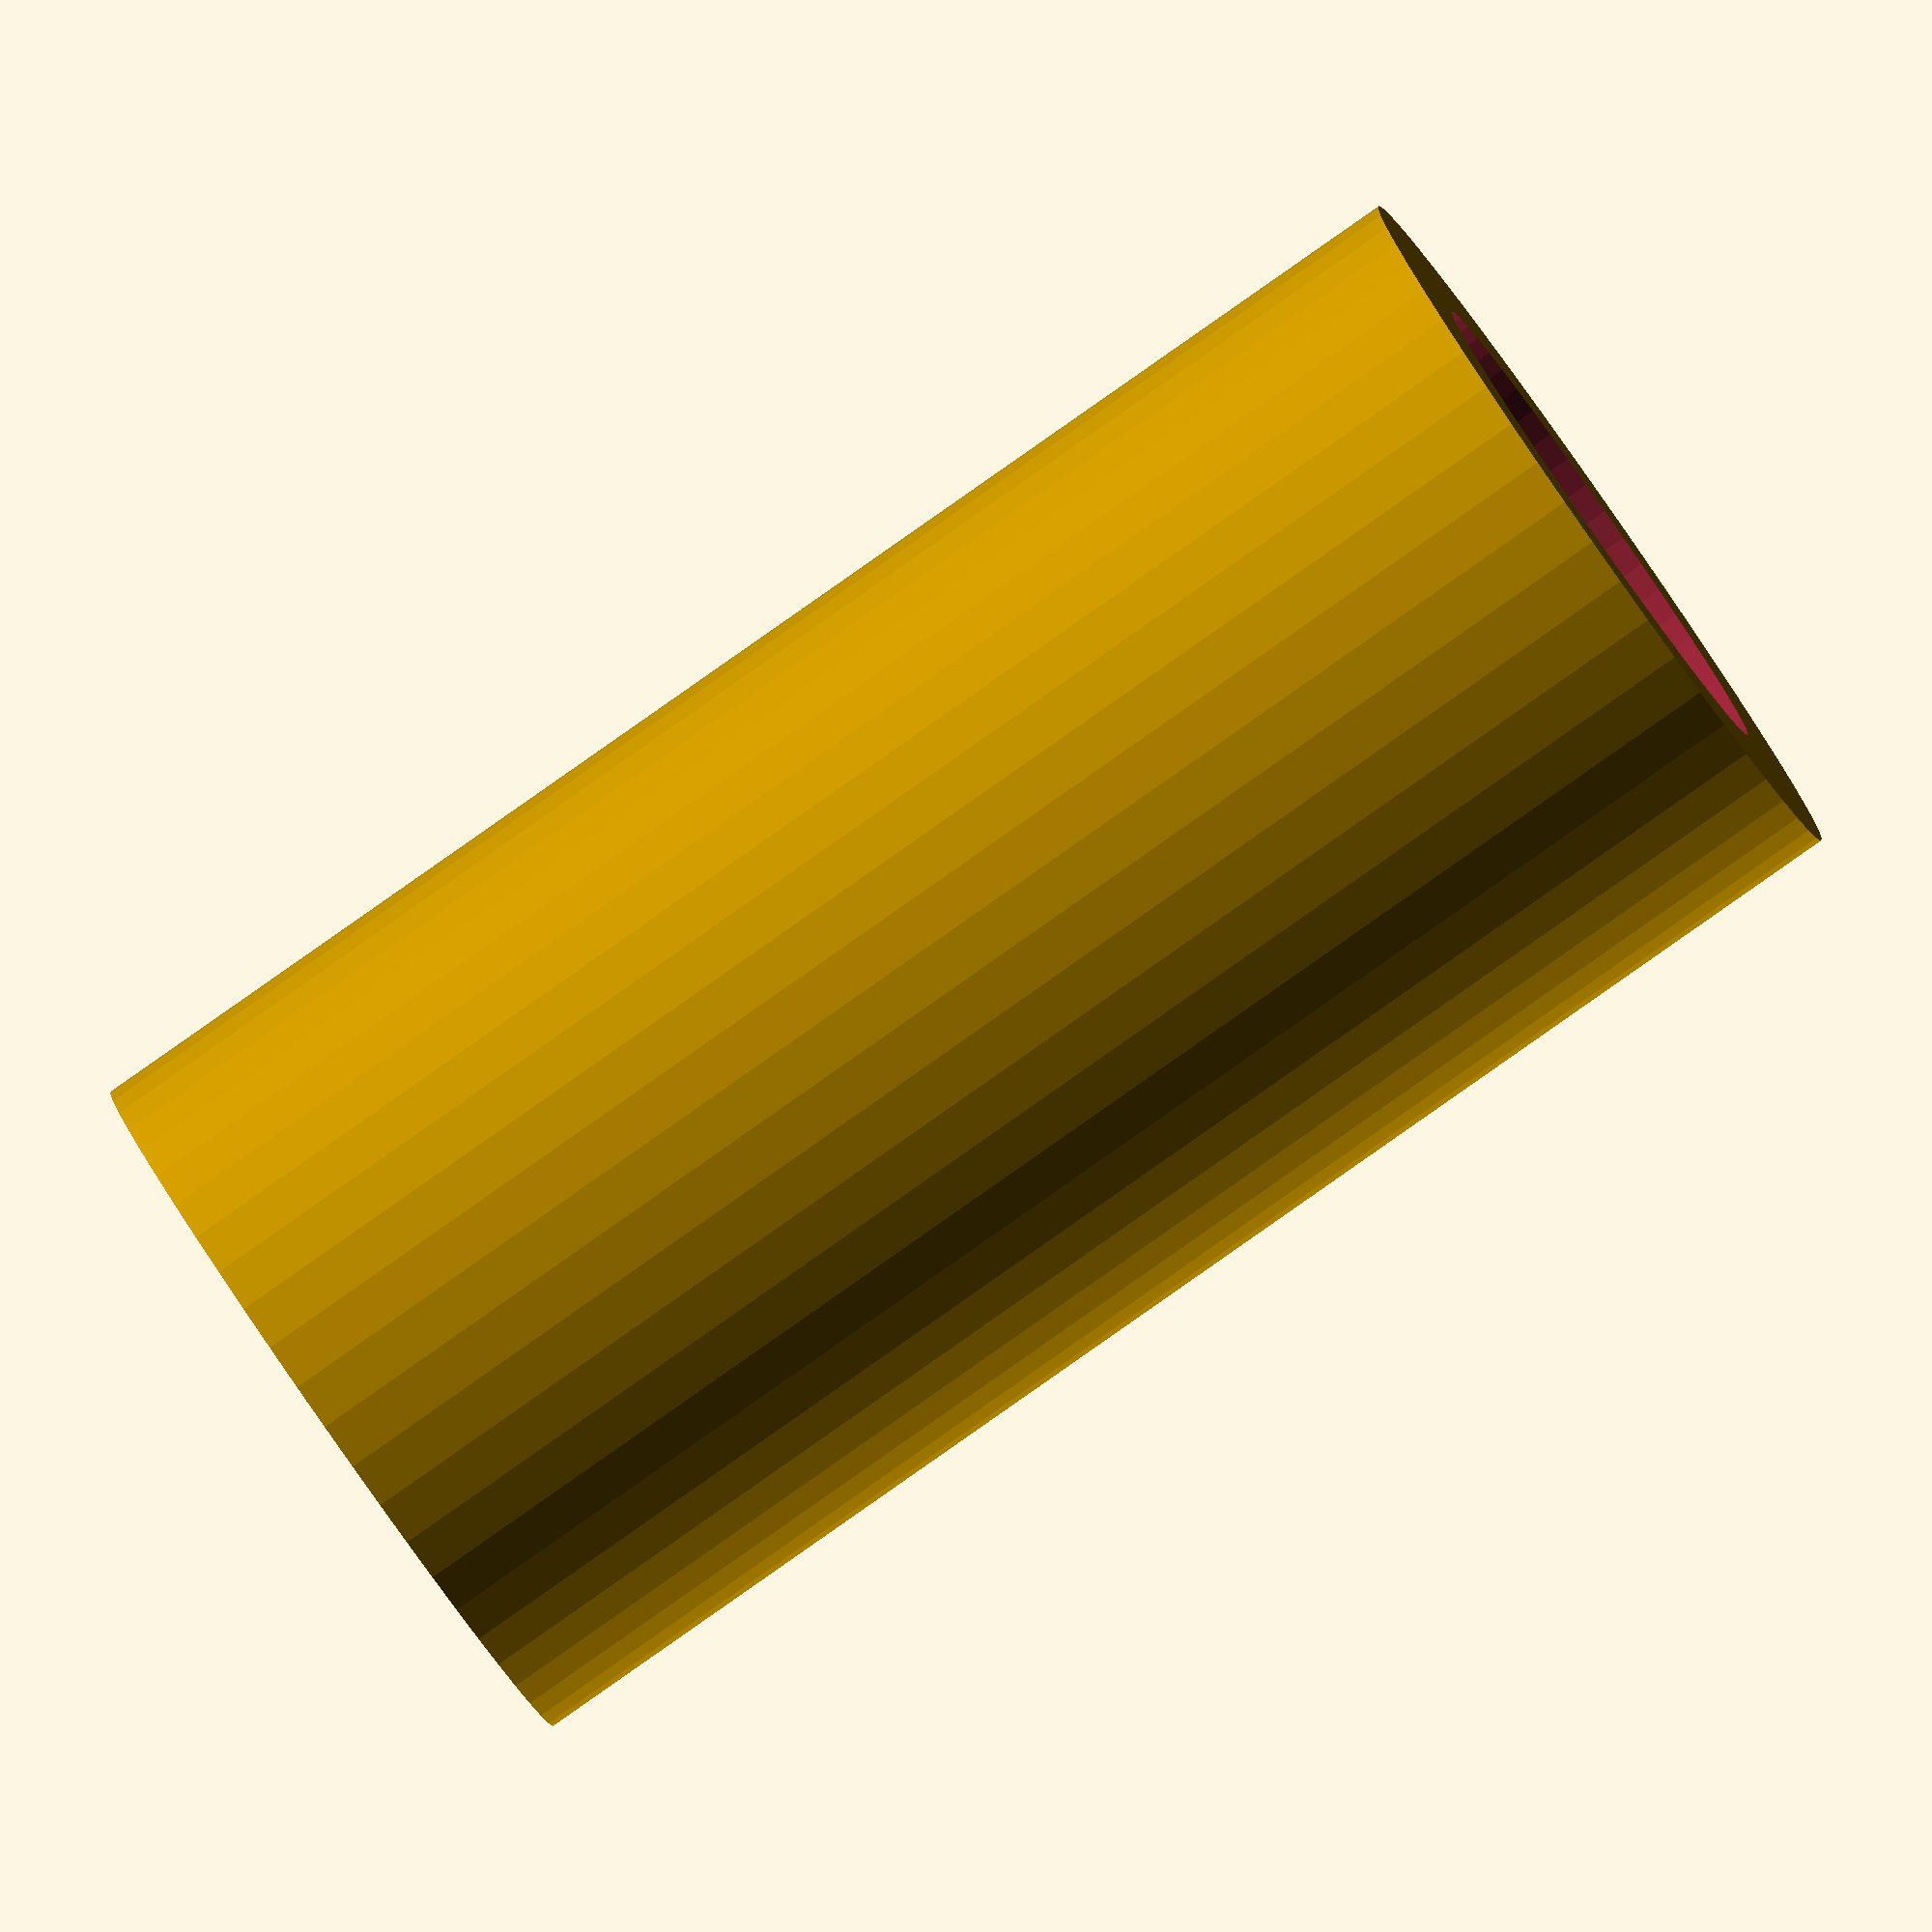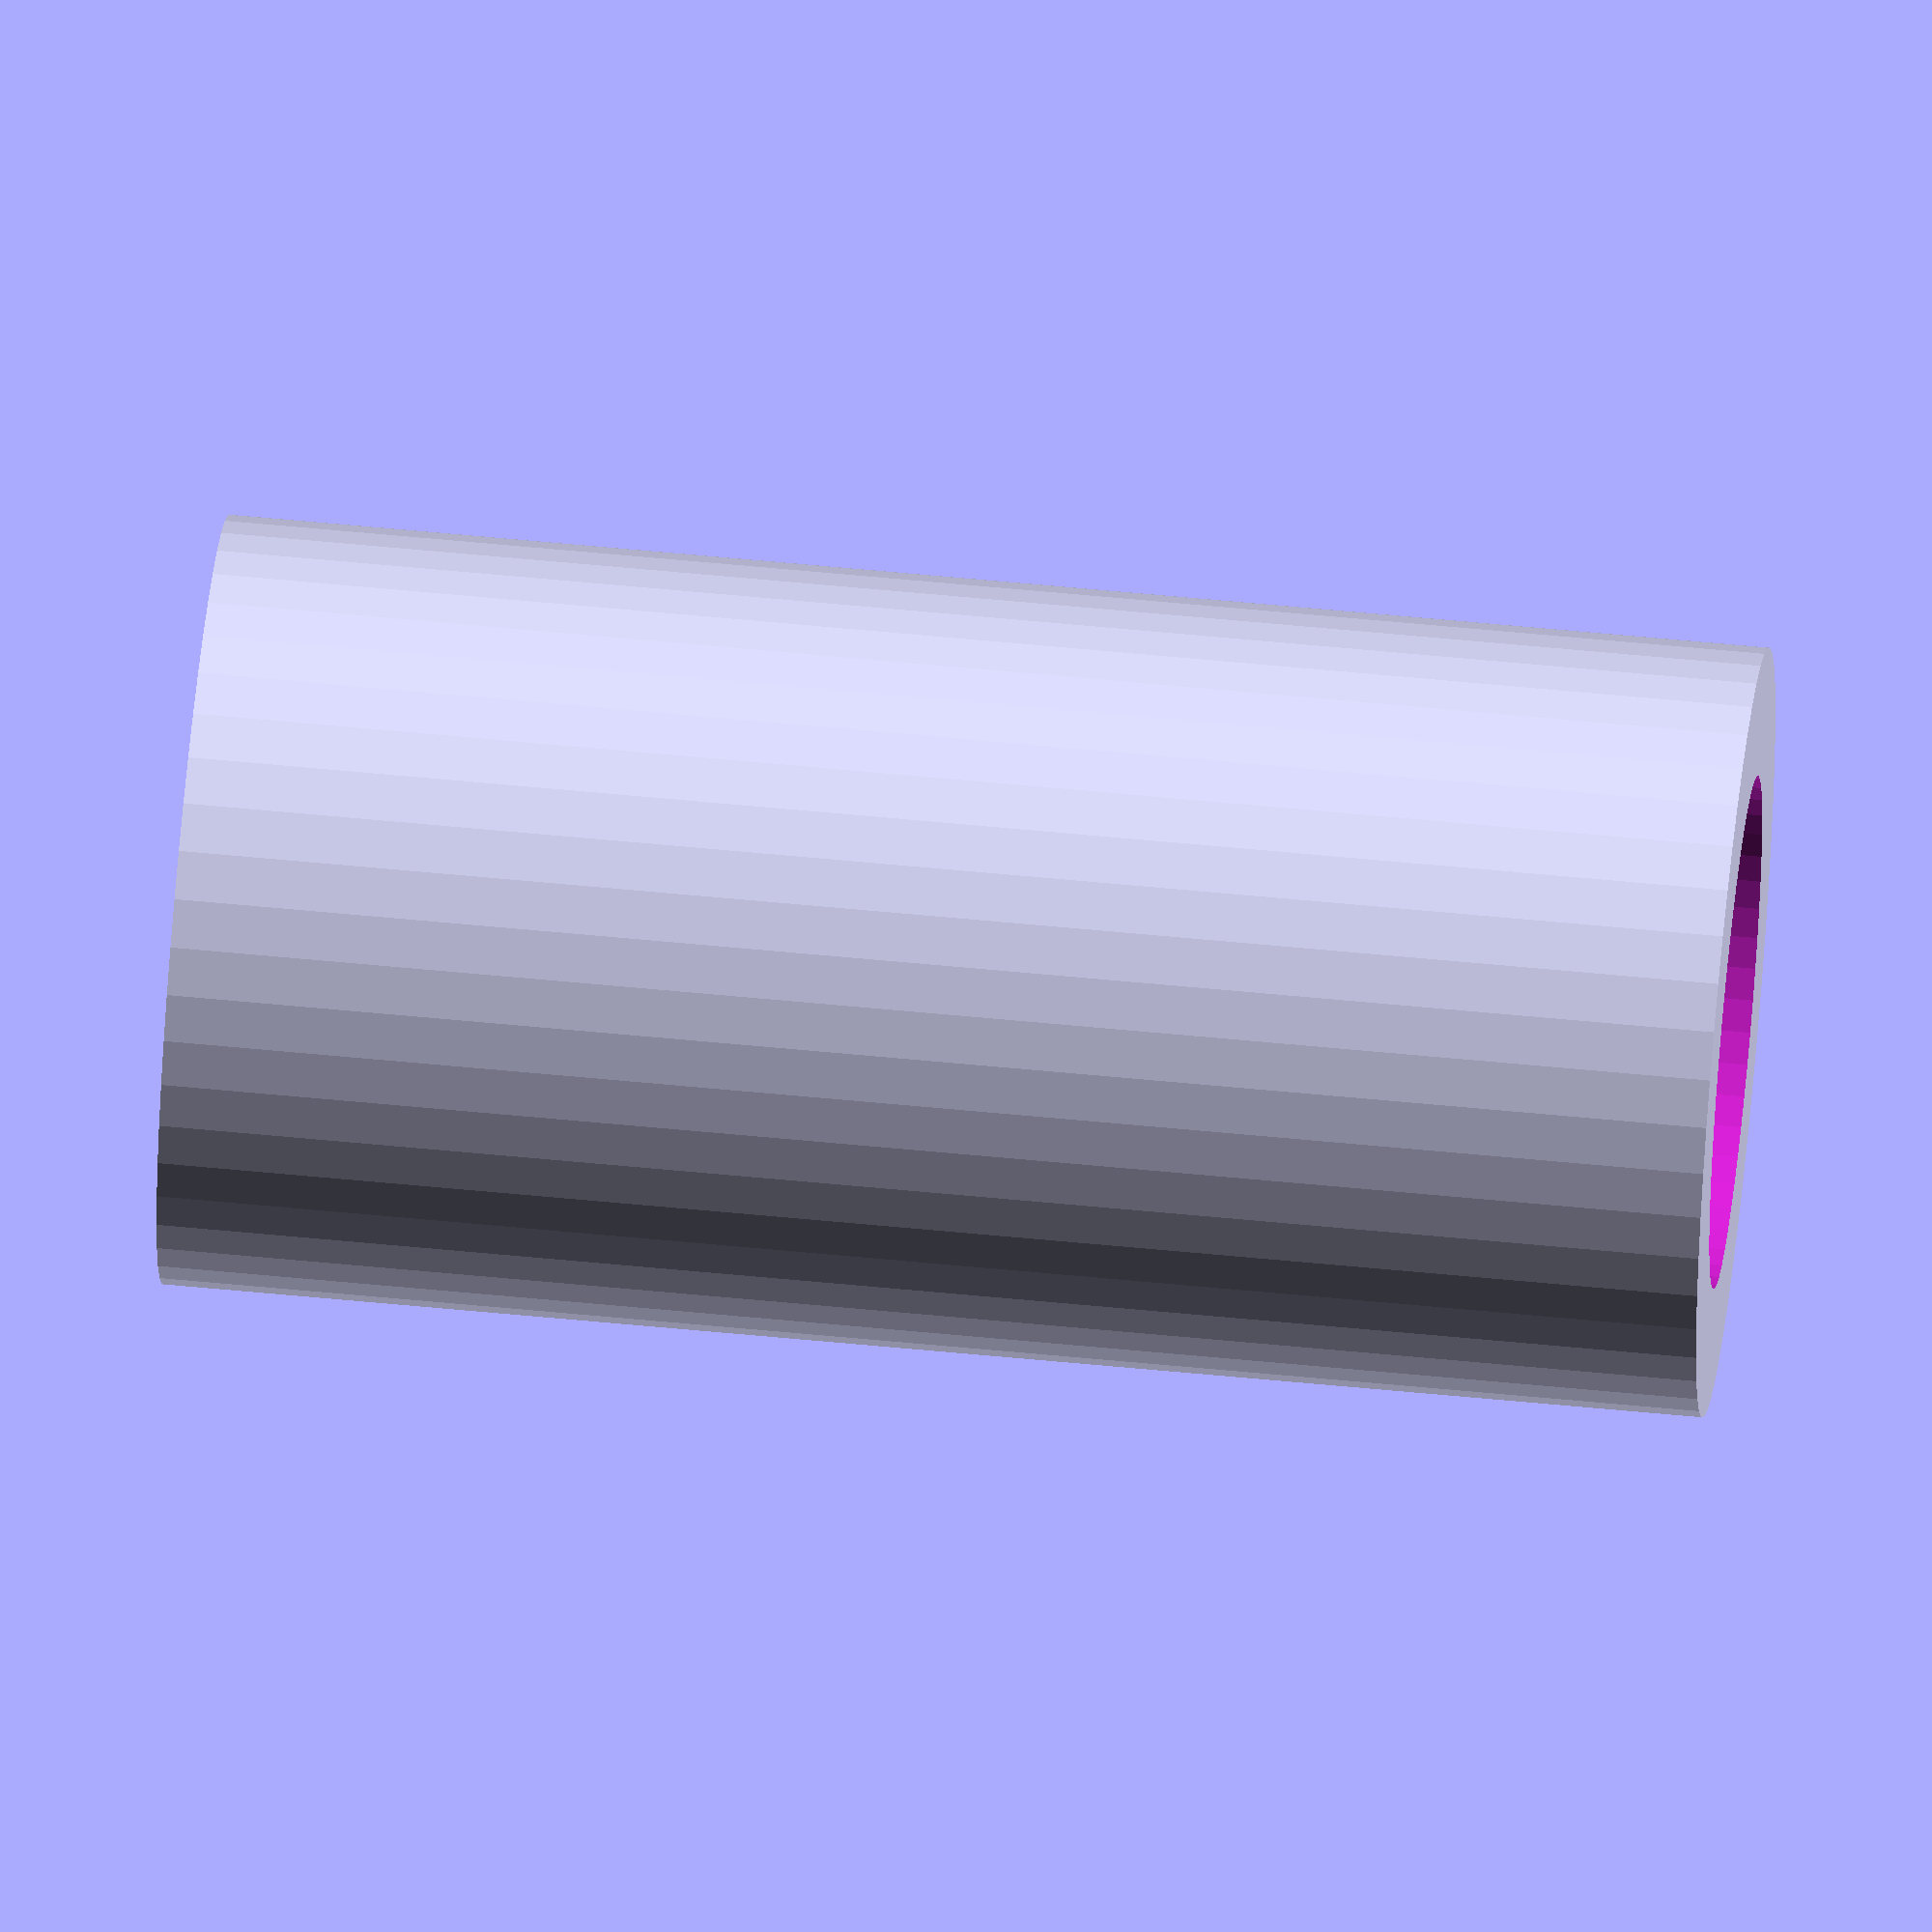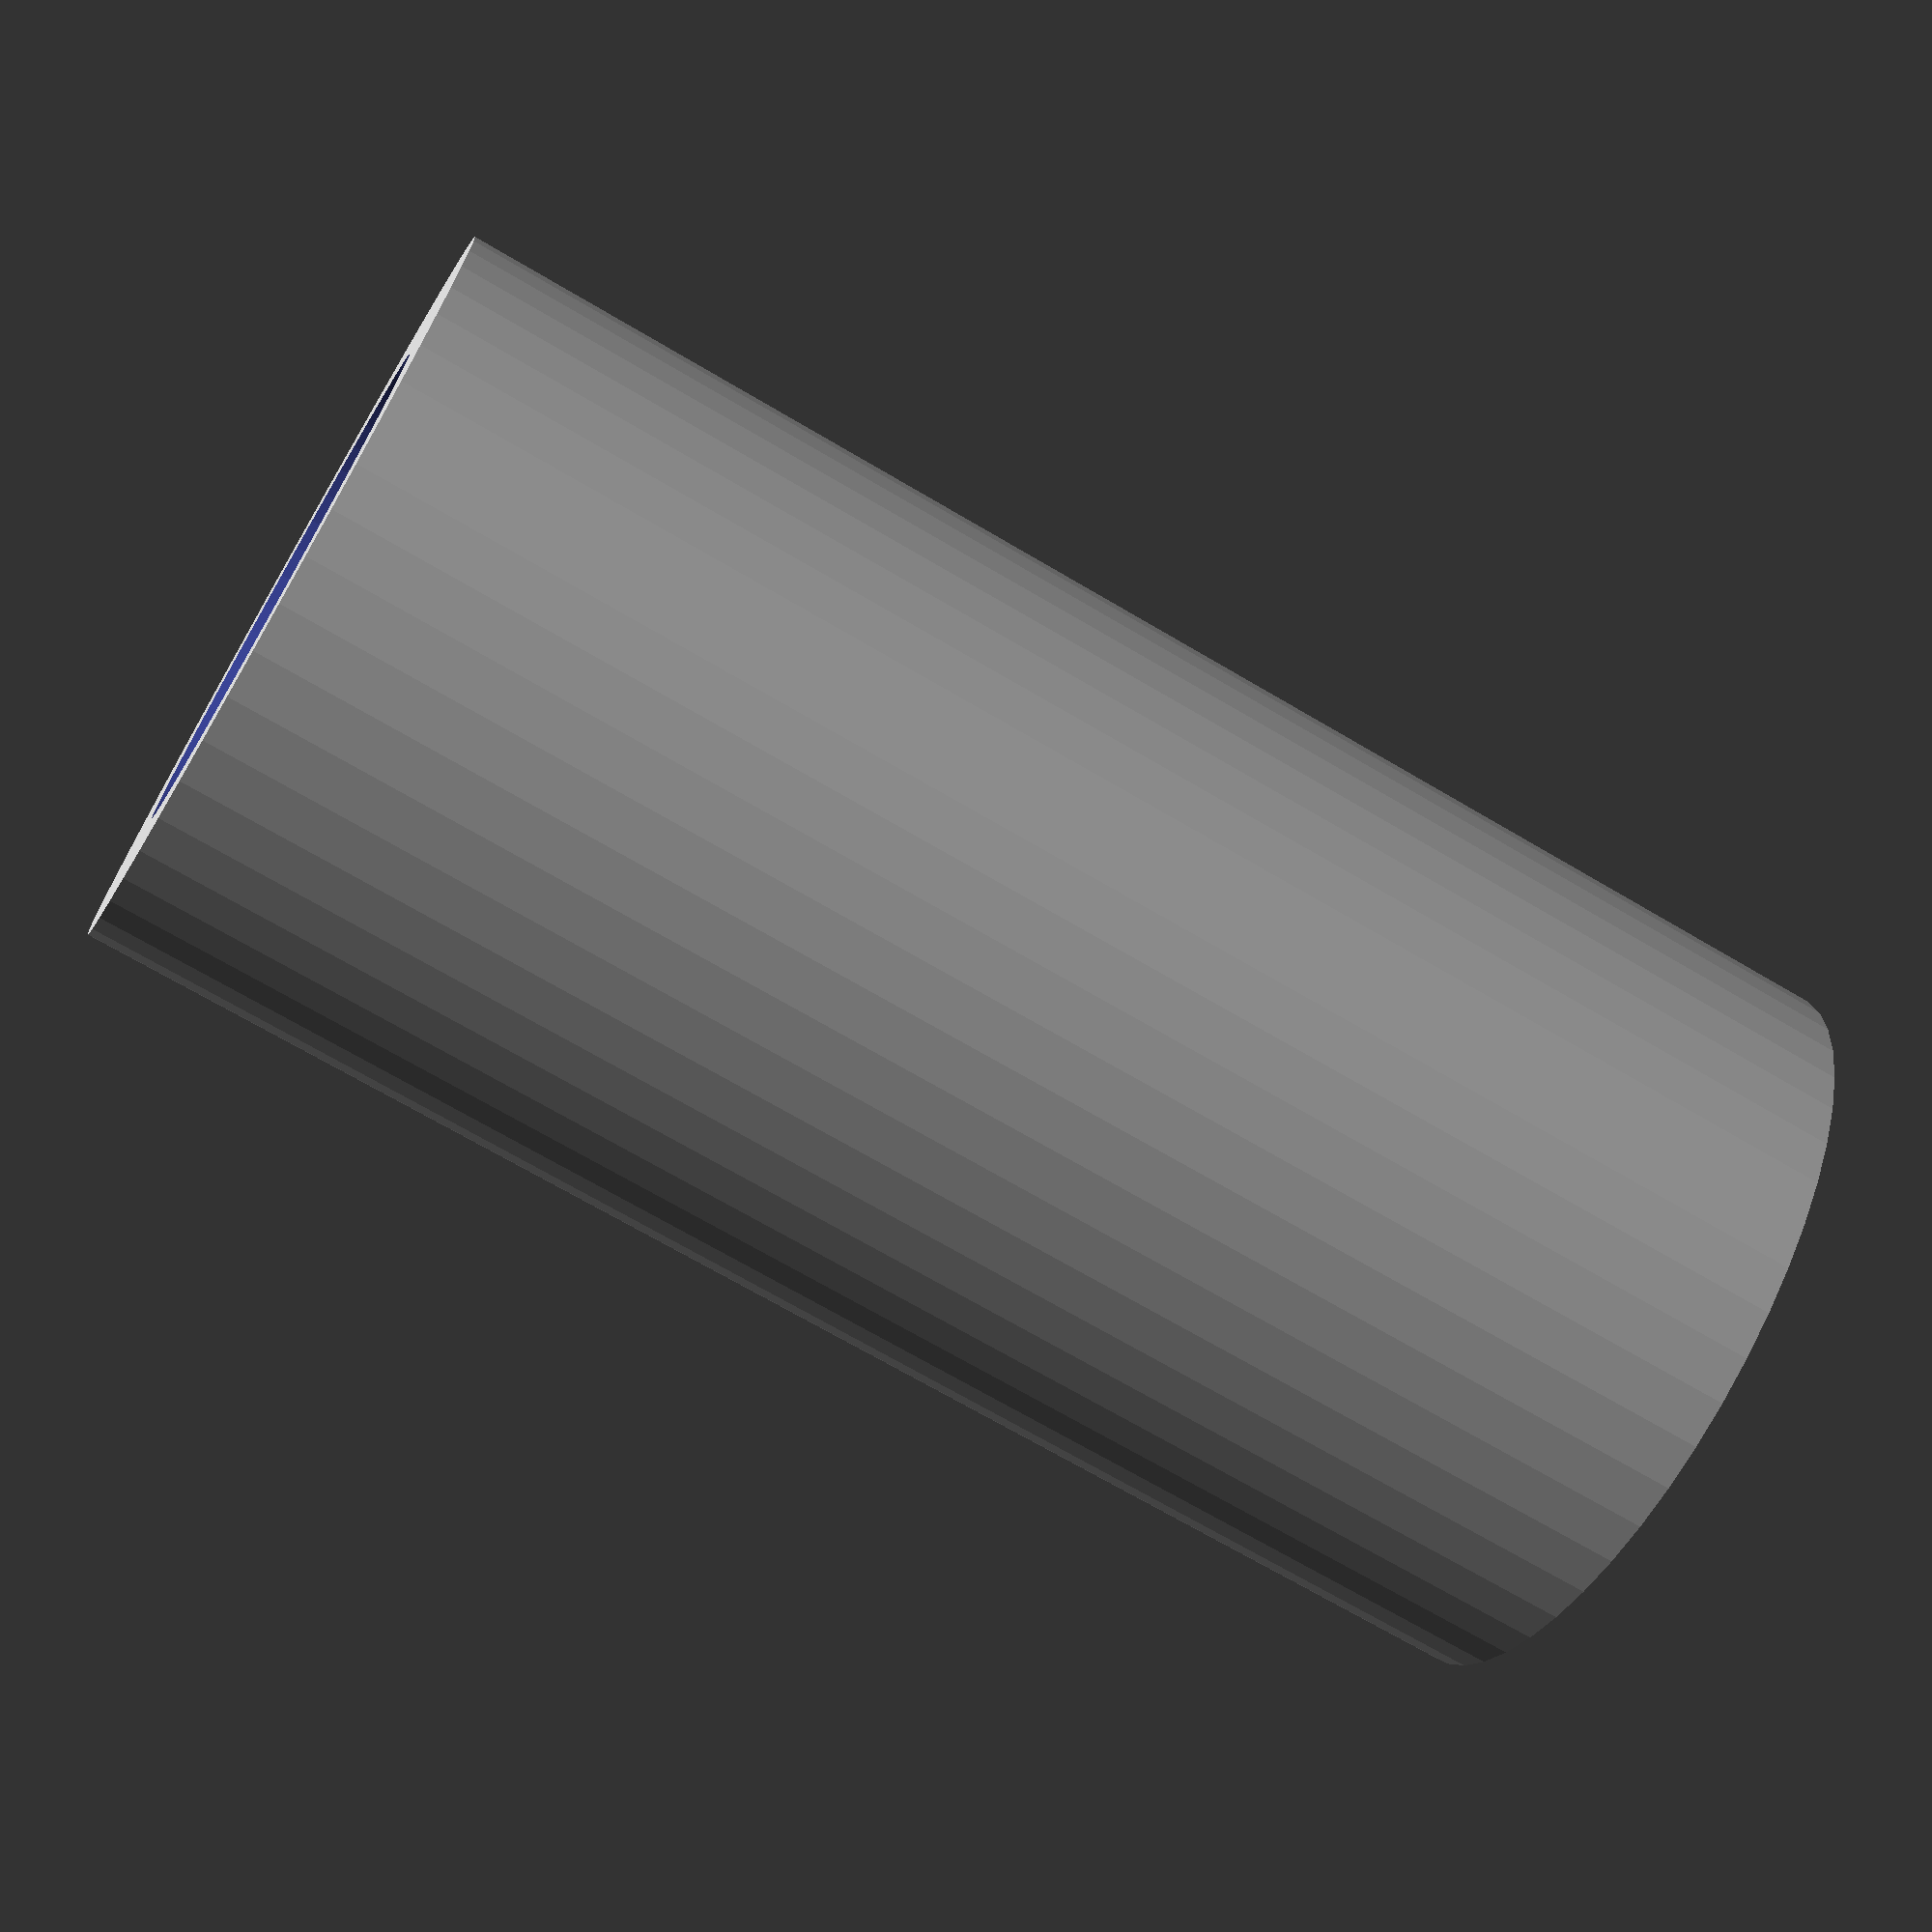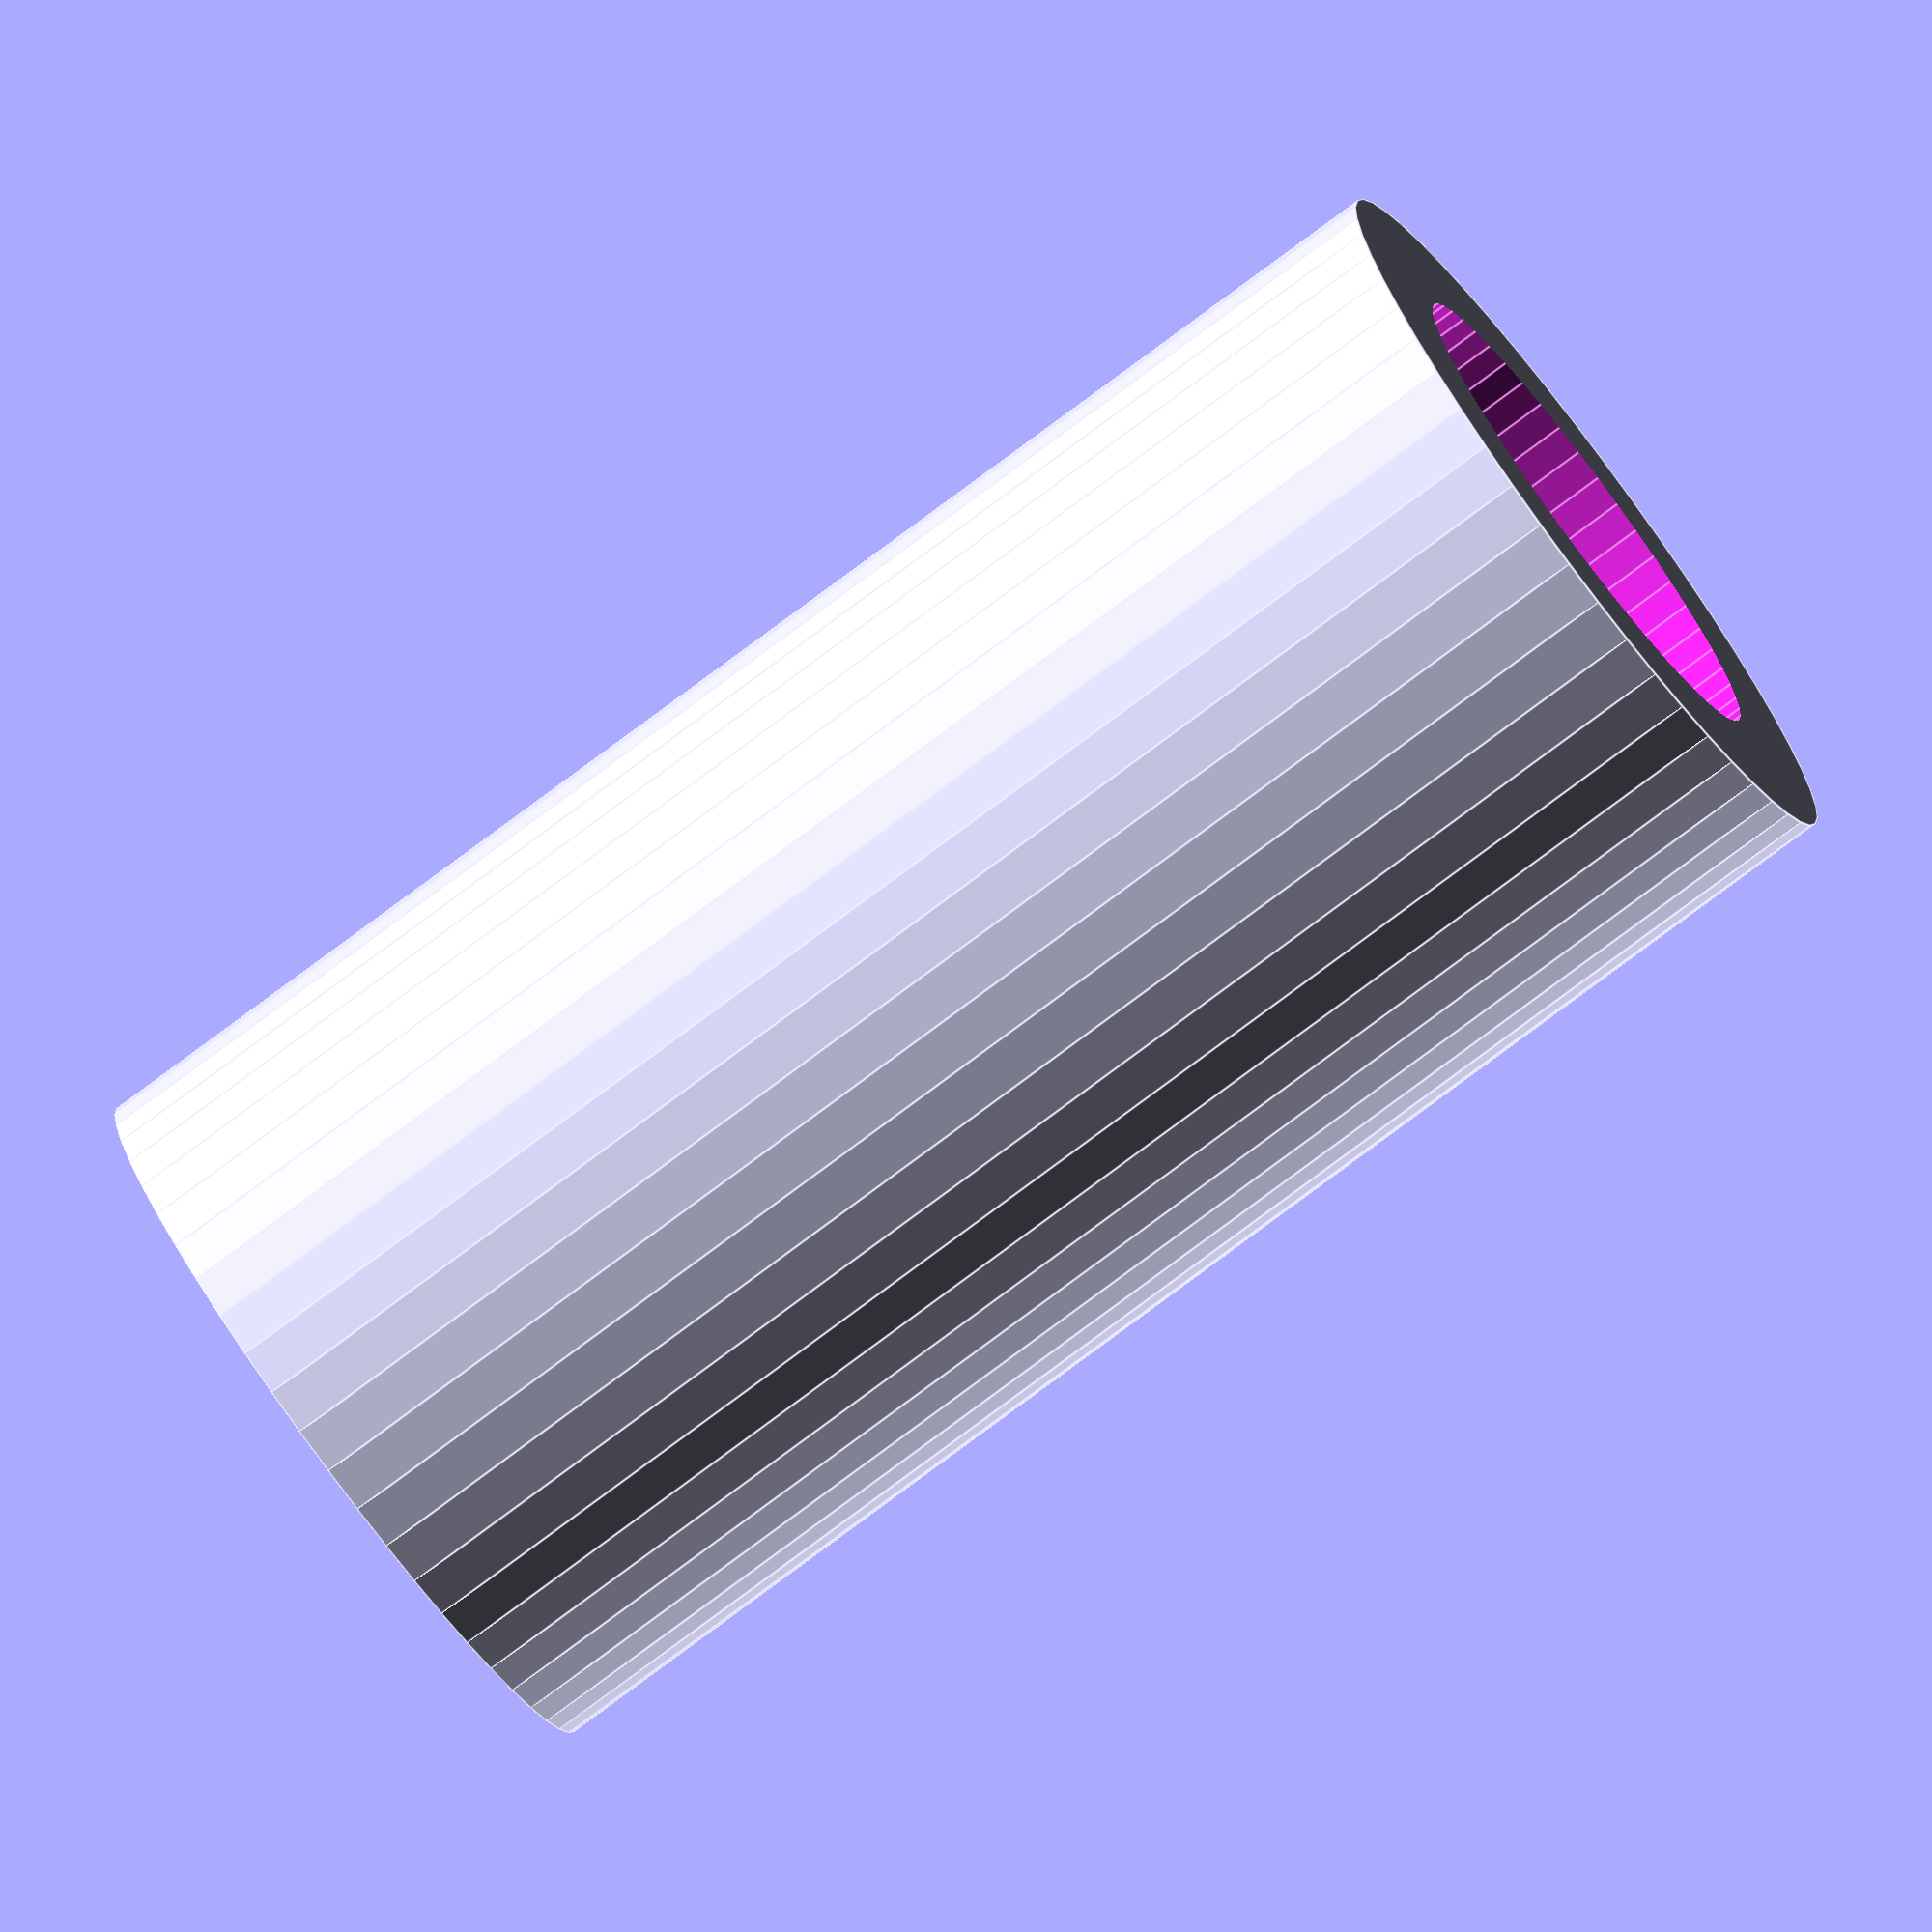
<openscad>
$fn = 50;


difference() {
	union() {
		translate(v = [0, 0, -3.0000000000]) {
			cylinder(h = 6, r = 1.5000000000);
		}
	}
	union() {
		translate(v = [0, 0, -100.0000000000]) {
			cylinder(h = 200, r = 1.0000000000);
		}
	}
}
</openscad>
<views>
elev=85.7 azim=199.9 roll=305.0 proj=o view=wireframe
elev=123.2 azim=159.3 roll=84.1 proj=o view=solid
elev=249.8 azim=98.2 roll=300.6 proj=p view=solid
elev=258.9 azim=123.1 roll=233.3 proj=o view=edges
</views>
